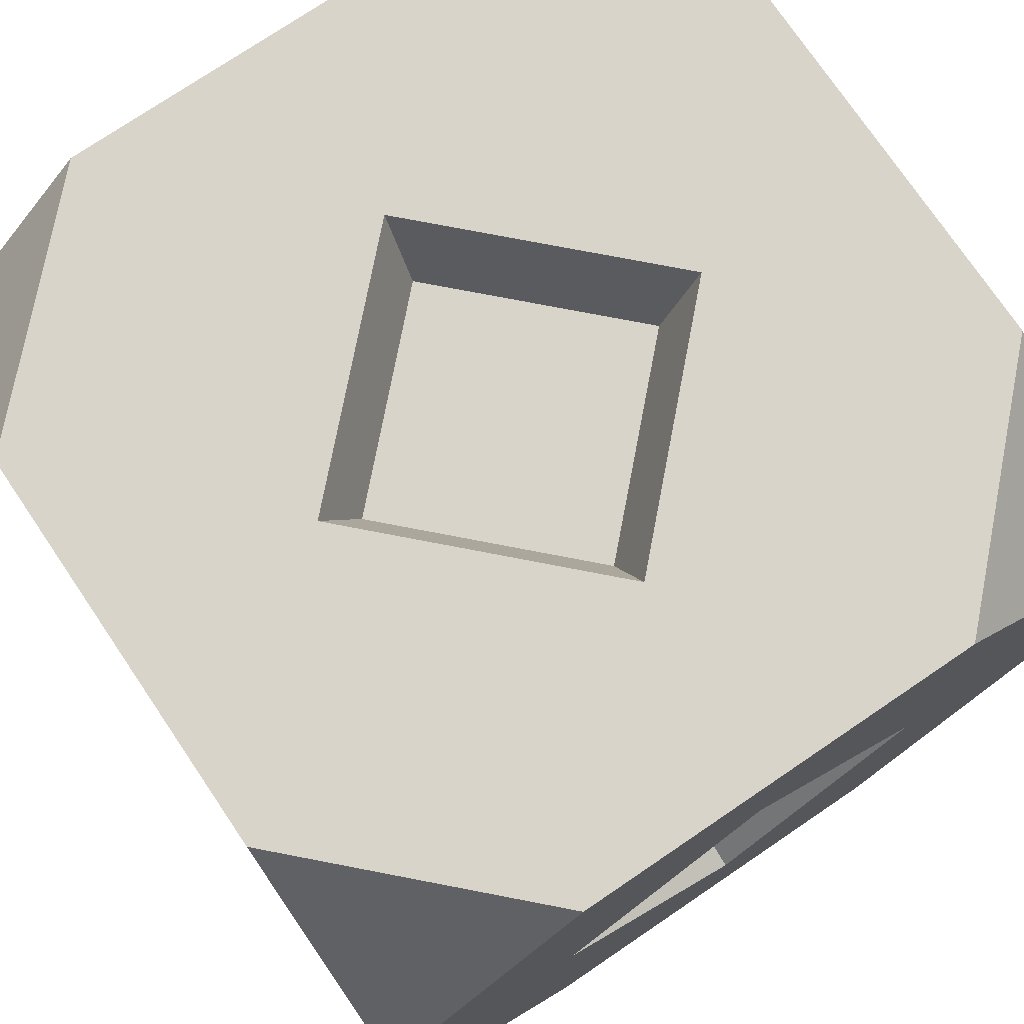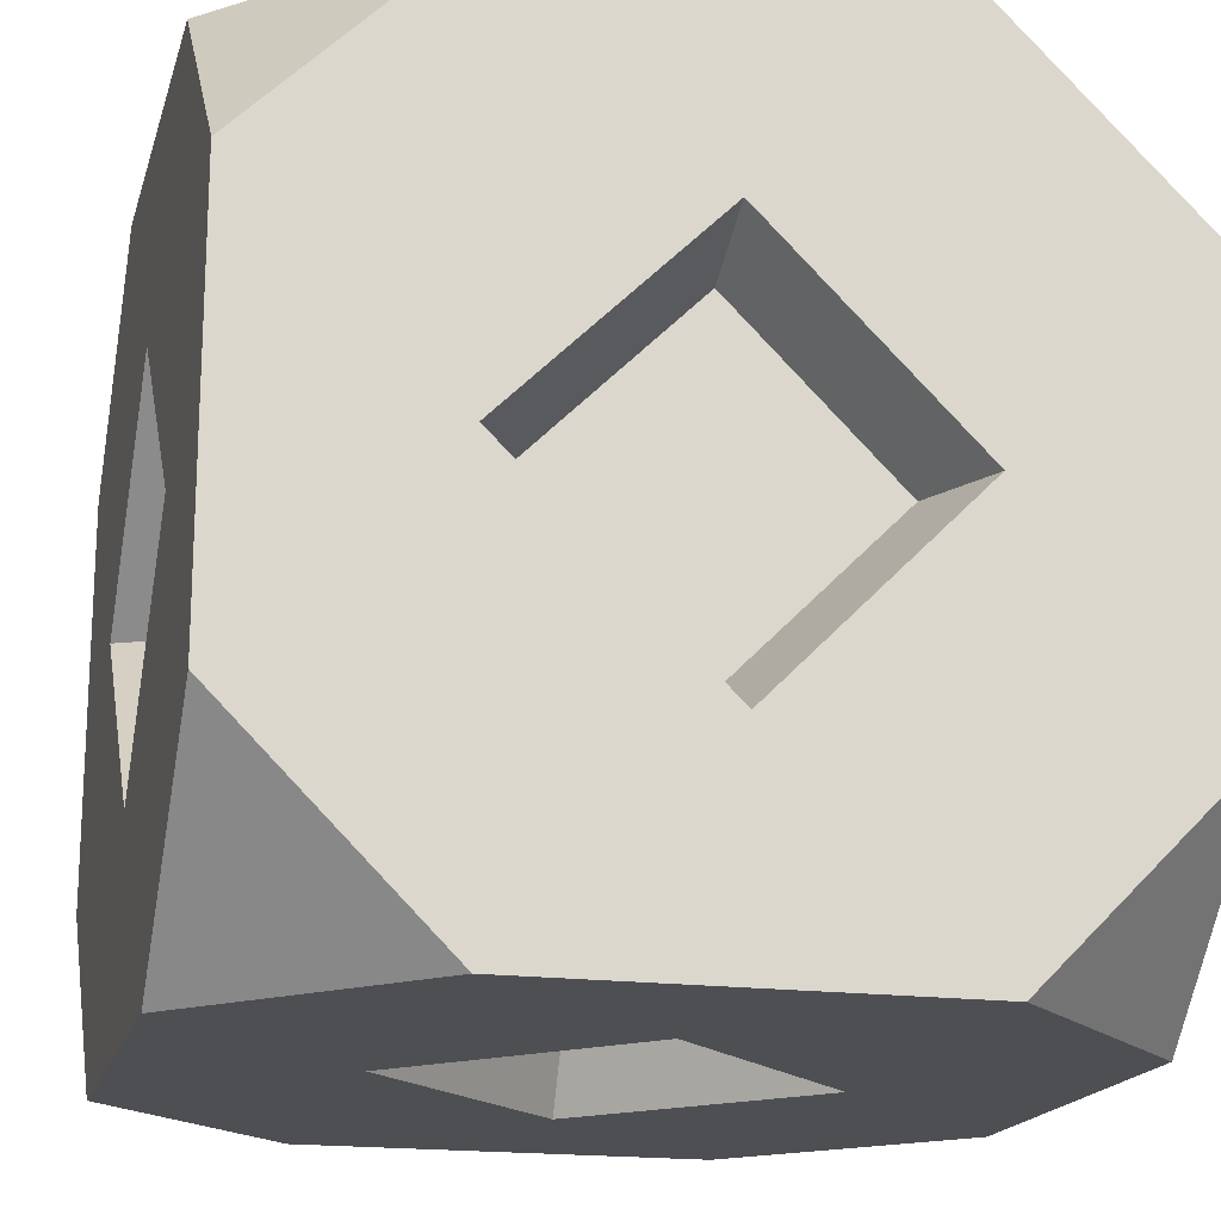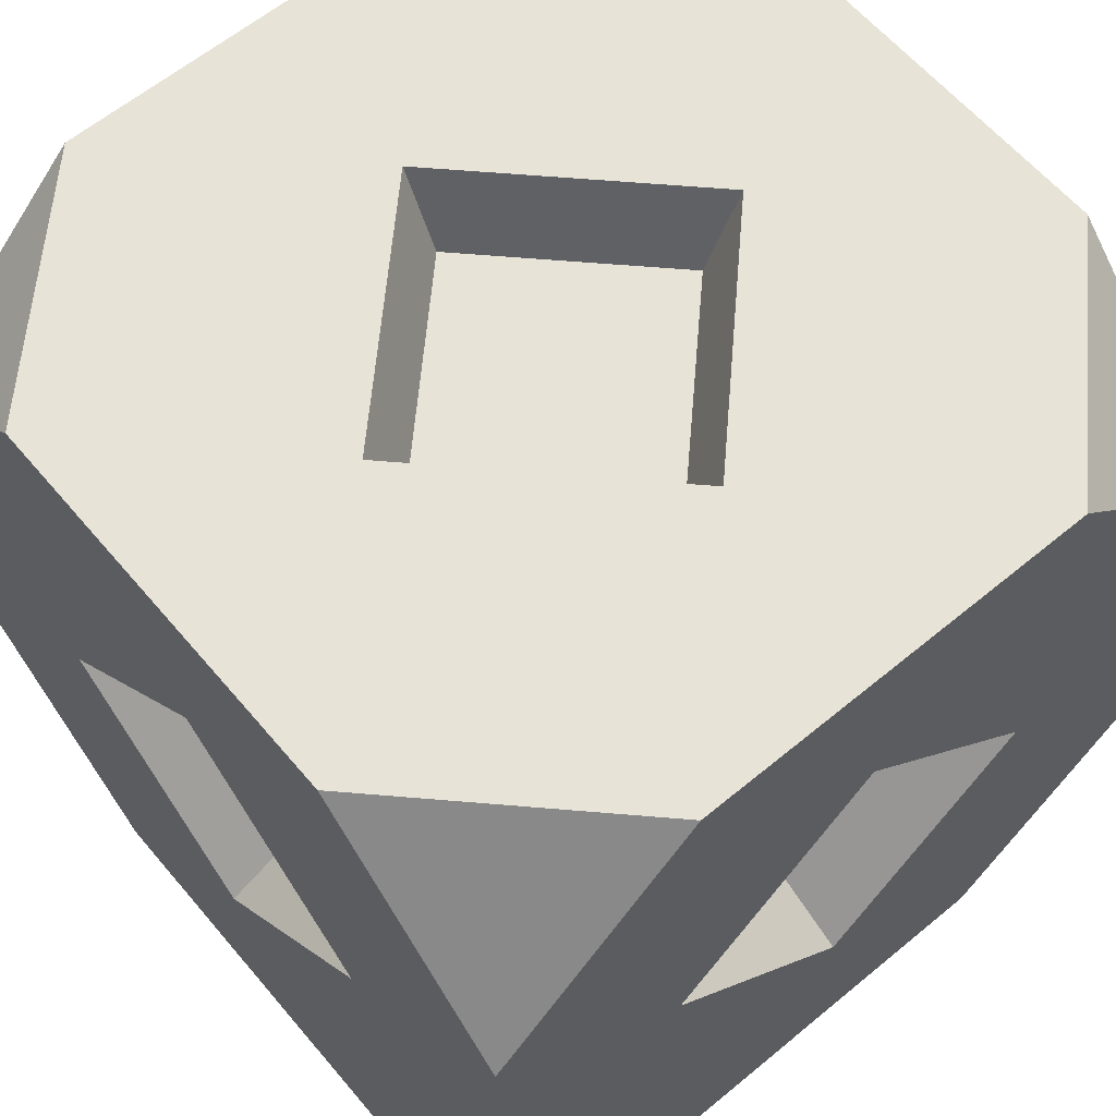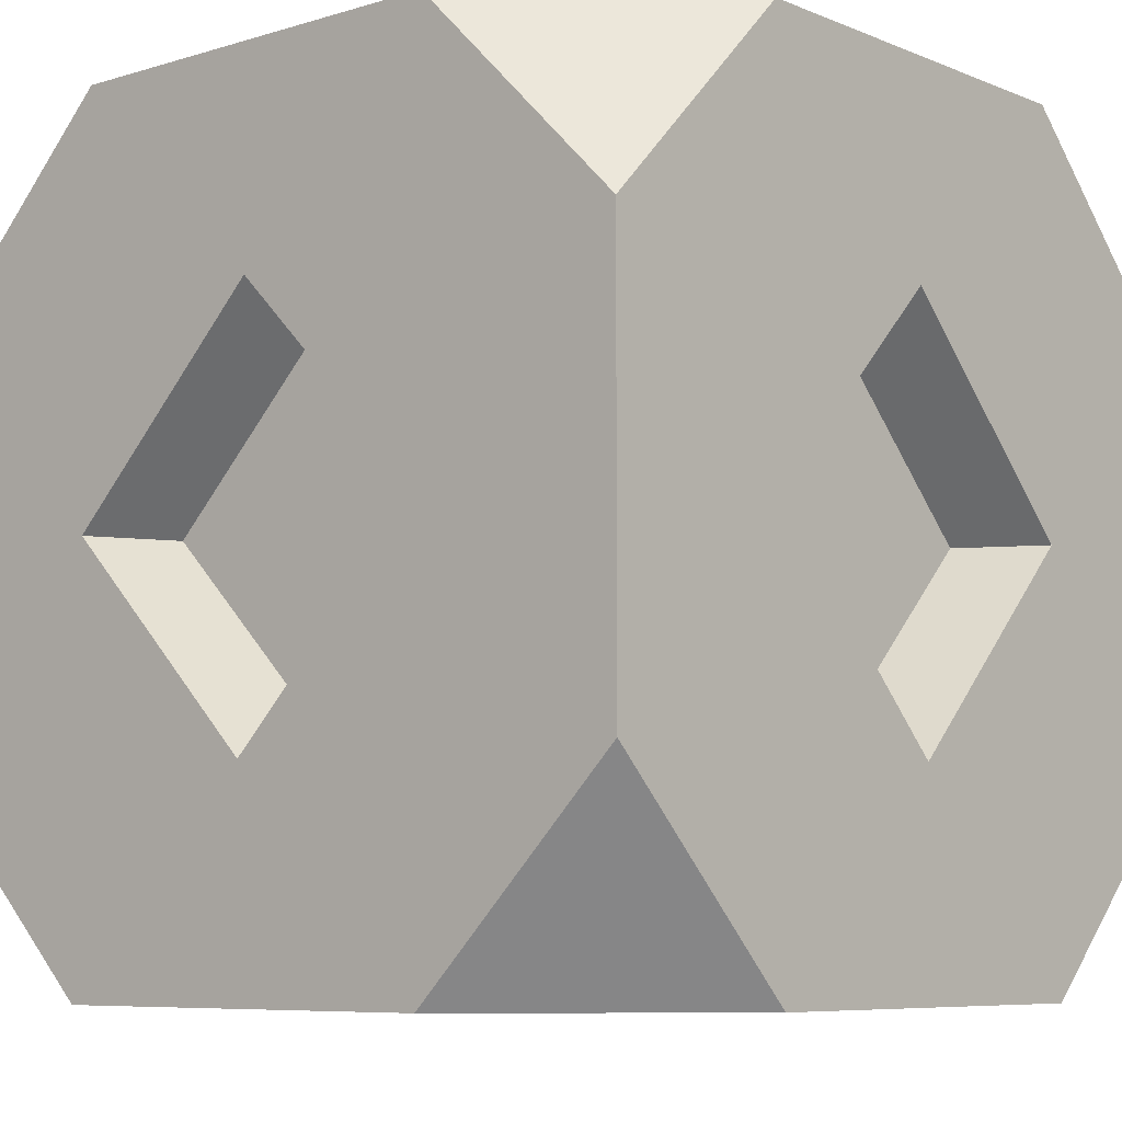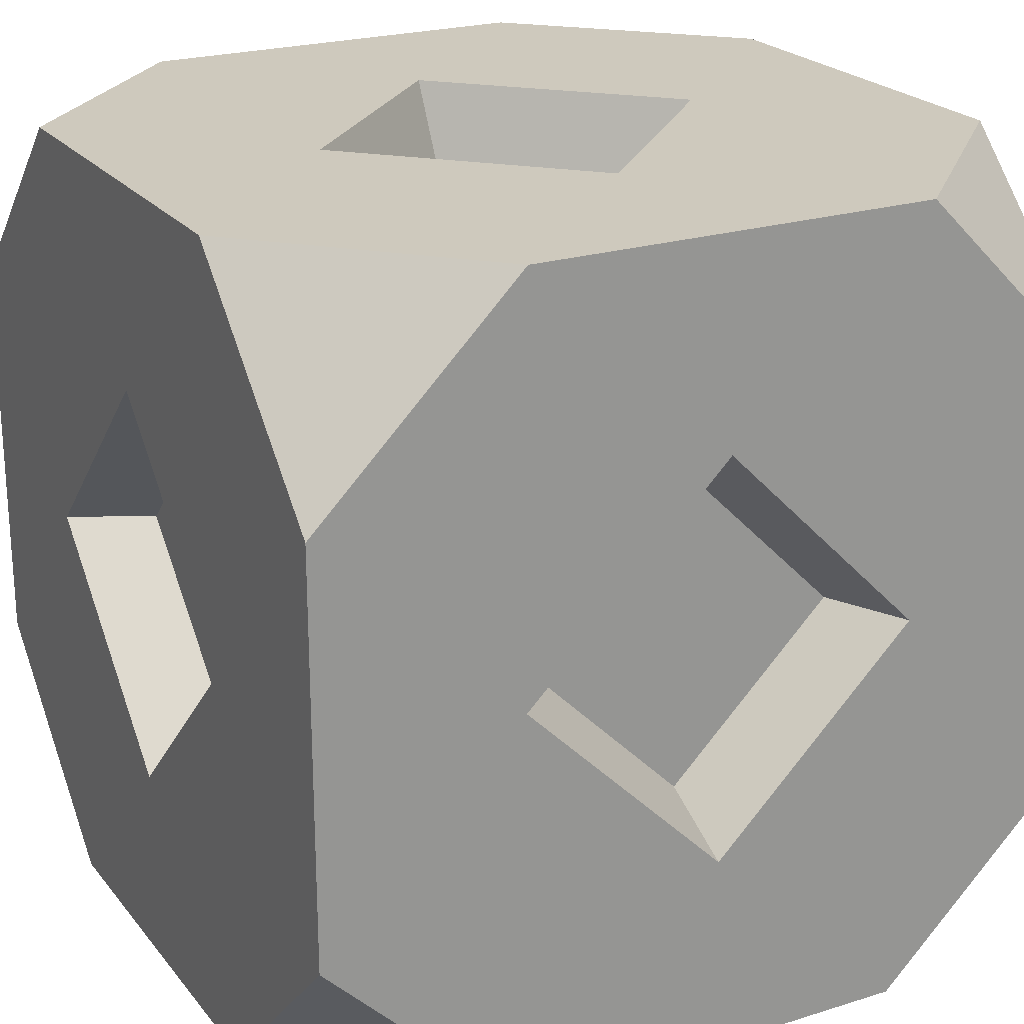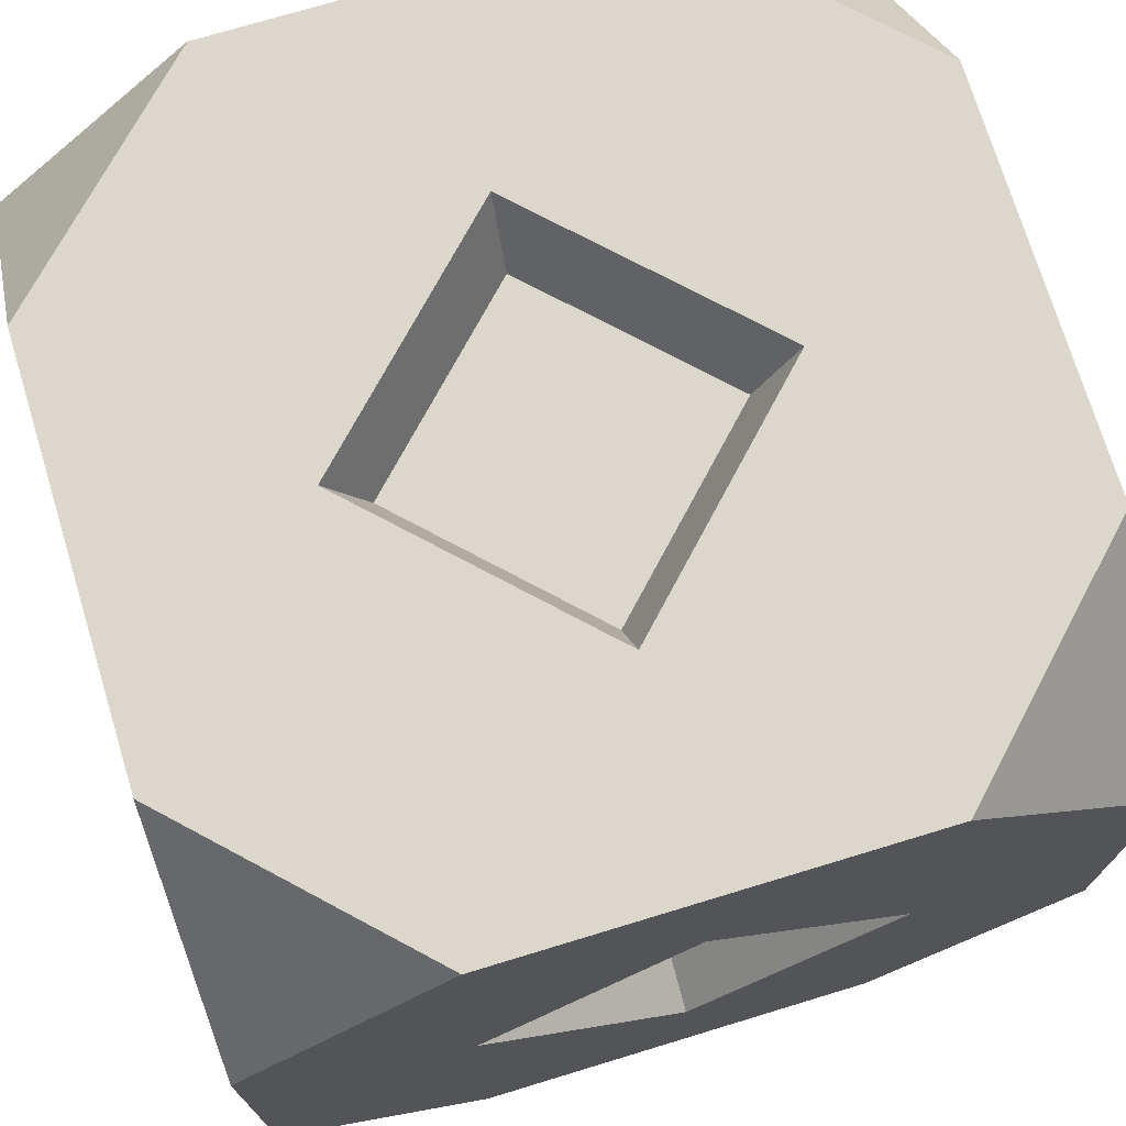
<metadata>
{"format":"obj","ext":"obj","renderer":"f3d","projection":"perspective","resolution":1024,"background":"white","views":[{"elev":75.4,"azim":145.9,"up":"+Y"},{"elev":-18.0,"azim":-14.5,"up":"+Z"},{"elev":61.6,"azim":49.9,"up":"+Z"},{"elev":-7.3,"azim":40.9,"up":"+Z"},{"elev":22.7,"azim":151.8,"up":"+Z"},{"elev":73.1,"azim":-106.9,"up":"+Y"}]}
</metadata>
<code>
o Cube
v 0 0.5 1
v 0 0.5 0
v 0.5 0 0
v 0.5 1 0
v 1 0.5 0
v 1 0.5 1
v 0.5 0 1
v 0.5 1 1
v 0 0 0.75
v 0 0.75 1
v 0 1 0.25
v 0 0.25 0
v 0.25 0 0
v 0.75 1 0
v 1 0.25 0
v 1 0 0.25
v 1 1 0.75
v 1 0.25 1
v 0.75 0 1
v 0.25 1 1
v 0 0 0.25
v 0 0.25 1
v 0 1 0.75
v 0 0.75 0
v 0.75 0 0
v 0.25 1 0
v 1 0.75 0
v 1 0 0.75
v 1 1 0.25
v 1 0.75 1
v 0.25 0 1
v 0.75 1 1
v 0.25 0.5 1
v 0.75 0.5 1
v 0.5 0.25 1
v 0.5 0.75 1
v 0.75 0.5 0
v 0.25 0.5 0
v 0.5 0.25 0
v 0.5 0.75 0
v 0.25 0.75 0
v 0.25 0.25 0
v 0.75 0.25 0
v 0.75 0.75 1
v 0.75 0.25 1
v 0.25 0.25 1
v 0.25 0.75 1
v 0.75 0.75 0
v 0.3 0.5 0.9
v 0.7 0.5 0.9
v 0.5 0.3 0.9
v 0.5 0.7 0.9
v 0.7 0.5 0.1
v 0.3 0.5 0.1
v 0.5 0.3 0.1
v 0.5 0.7 0.1
v 0 1 0.5
v 0 0 0.5
v 1 0 0.5
v 1 1 0.5
v 0.25 1 0.5
v 0.75 1 0.5
v 0.5 1 0.75
v 0.5 1 0.25
v 0.75 0 0.5
v 0.25 0 0.5
v 0.5 0 0.75
v 0.5 0 0.25
v 0.25 0 0.25
v 0.25 0 0.75
v 0.75 0 0.75
v 0.75 1 0.25
v 0.75 1 0.75
v 0.25 1 0.75
v 0.25 1 0.25
v 0.75 0 0.25
v 0.3 0.9 0.5
v 0.7 0.9 0.5
v 0.5 0.9 0.7
v 0.5 0.9 0.3
v 0.7 0.1 0.5
v 0.3 0.1 0.5
v 0.5 0.1 0.7
v 0.5 0.1 0.3
v 1 0.5 0.25
v 1 0.5 0.75
v 1 0.75 0.5
v 1 0.25 0.5
v 0 0.5 0.75
v 0 0.5 0.25
v 0 0.75 0.5
v 0 0.25 0.5
v 0 0.25 0.25
v 0 0.75 0.25
v 0 0.75 0.75
v 1 0.25 0.75
v 1 0.75 0.75
v 1 0.75 0.25
v 1 0.25 0.25
v 0 0.25 0.75
v 0.9 0.5 0.3
v 0.9 0.5 0.7
v 0.9 0.7 0.5
v 0.9 0.3 0.5
v 0.1 0.5 0.7
v 0.1 0.5 0.3
v 0.1 0.7 0.5
v 0.1 0.3 0.5
f 23 10 20
f 46 33 1 22
f 44 32 8 36
f 43 37 5 15
f 41 26 4 40
f 2 24 41 38
f 13 42 39 3
f 12 2 38 42
f 3 39 43 25
f 32 30 17
f 6 30 44 34
f 19 45 35 7
f 18 6 34 45
f 7 35 46 31
f 35 45 34
f 33 47 10 1
f 36 8 20 47
f 37 48 27 5
f 40 4 14 48
f 26 24 11
f 29 27 14
f 28 18 19
f 31 22 9
f 21 12 13
f 25 15 16
f 48 14 27
f 30 32 44
f 10 47 20
f 24 26 41
f 15 25 43
f 12 42 13
f 22 31 46
f 18 45 19
f 36 34 44
f 47 33 36
f 46 35 33
f 42 38 39
f 43 39 37
f 40 38 41
f 48 37 40
f 33 35 51 49
f 35 34 50 51
f 34 36 52 50
f 36 33 49 52
f 38 40 56 54
f 39 38 54 55
f 40 37 53 56
f 37 39 55 53
f 55 54 56 53
f 51 50 52 49
f 74 61 57 23
f 72 14 4 64
f 71 65 59 28
f 69 13 3 68
f 58 21 69 66
f 31 70 67 7
f 9 58 66 70
f 7 67 71 19
f 60 29 72 62
f 32 73 63 8
f 17 60 62 73
f 8 63 74 20
f 63 73 62
f 61 75 11 57
f 64 4 26 75
f 65 76 16 59
f 68 3 25 76
f 76 25 16
f 29 14 72
f 11 75 26
f 21 13 69
f 28 19 71
f 9 70 31
f 23 20 74
f 17 73 32
f 64 62 72
f 75 61 64
f 74 63 61
f 70 66 67
f 71 67 65
f 68 66 69
f 76 65 68
f 61 63 79 77
f 63 62 78 79
f 62 64 80 78
f 64 61 77 80
f 66 68 84 82
f 67 66 82 83
f 68 65 81 84
f 65 67 83 81
f 83 82 84 81
f 79 78 80 77
f 98 85 5 27
f 96 28 59 88
f 95 89 1 10
f 93 21 58 92
f 2 12 93 90
f 11 94 91 57
f 24 2 90 94
f 57 91 95 23
f 6 18 96 86
f 17 97 87 60
f 30 6 86 97
f 60 87 98 29
f 87 97 86
f 85 99 15 5
f 88 59 16 99
f 89 100 22 1
f 92 58 9 100
f 100 9 22
f 18 28 96
f 15 99 16
f 12 21 93
f 10 23 95
f 24 94 11
f 27 29 98
f 30 97 17
f 88 86 96
f 99 85 88
f 98 87 85
f 94 90 91
f 95 91 89
f 92 90 93
f 100 89 92
f 85 87 103 101
f 87 86 102 103
f 86 88 104 102
f 88 85 101 104
f 90 92 108 106
f 91 90 106 107
f 92 89 105 108
f 89 91 107 105
f 107 106 108 105
f 103 102 104 101

</code>
